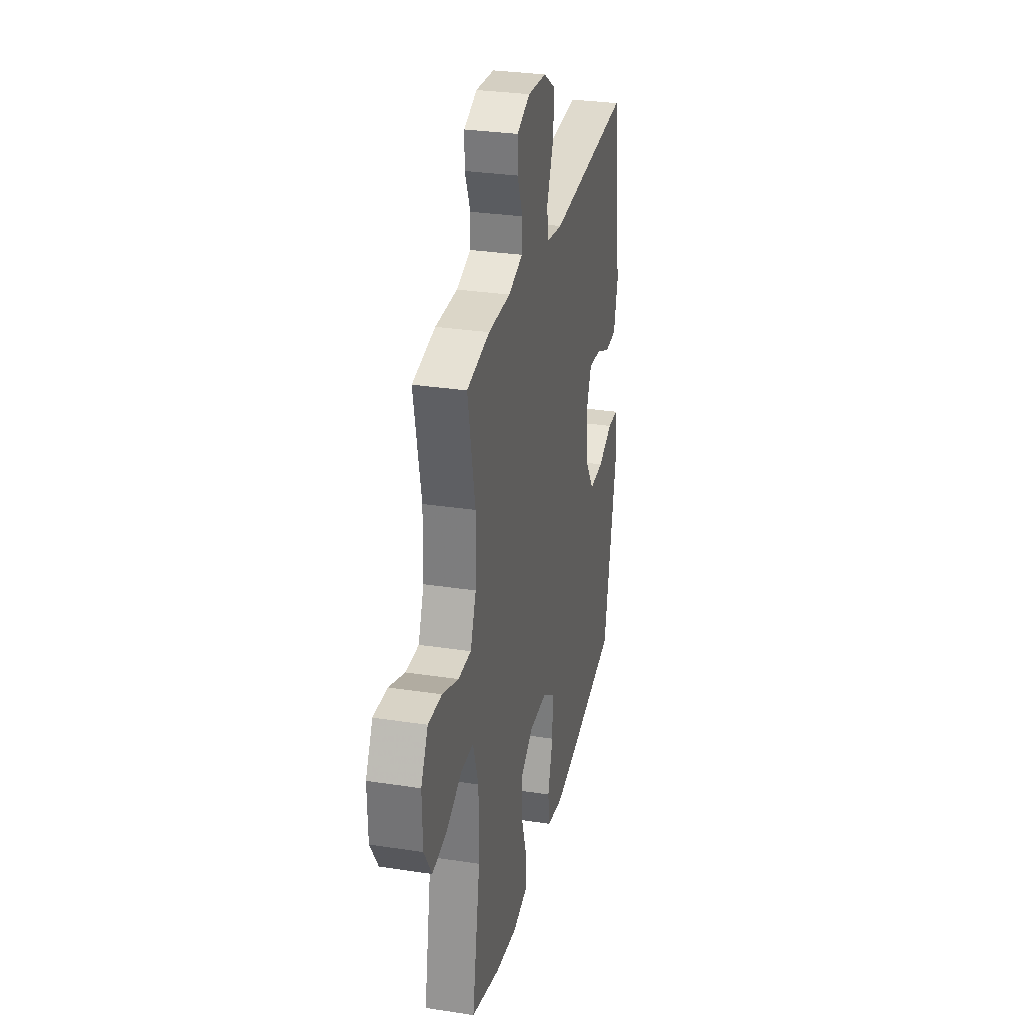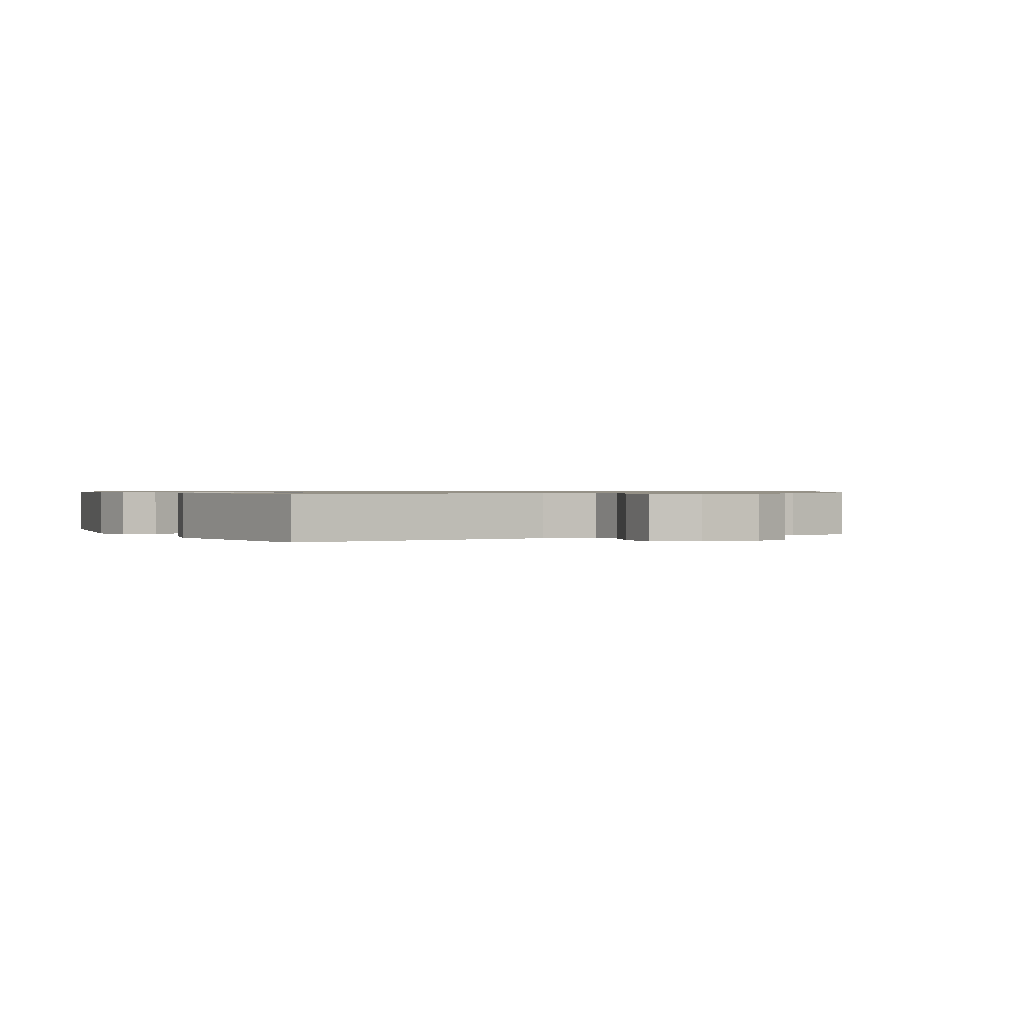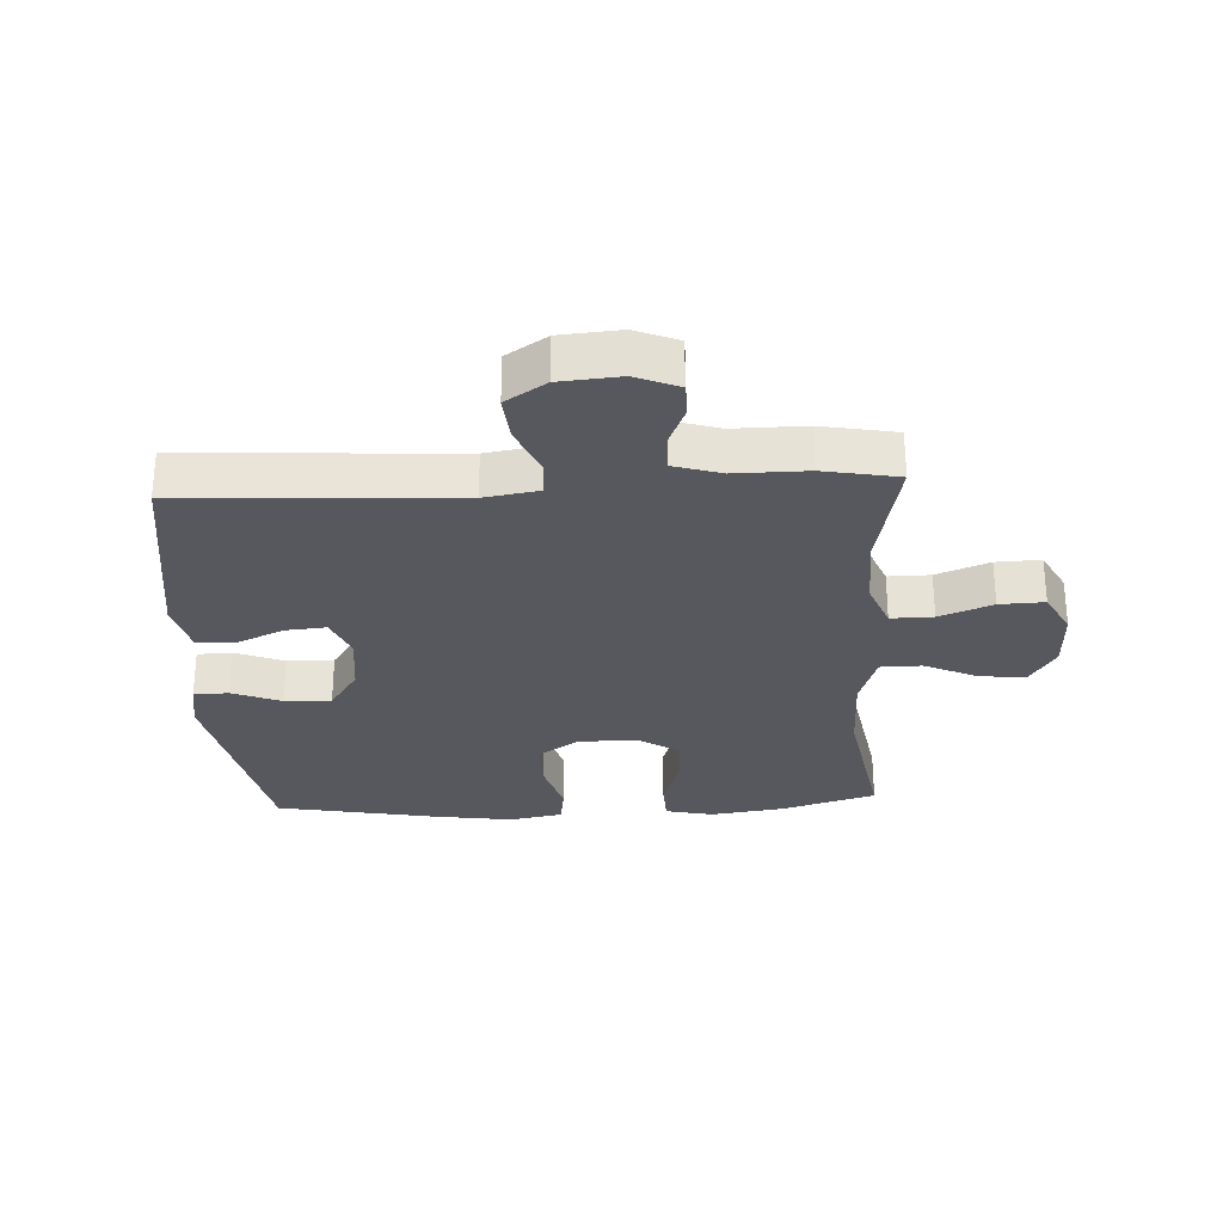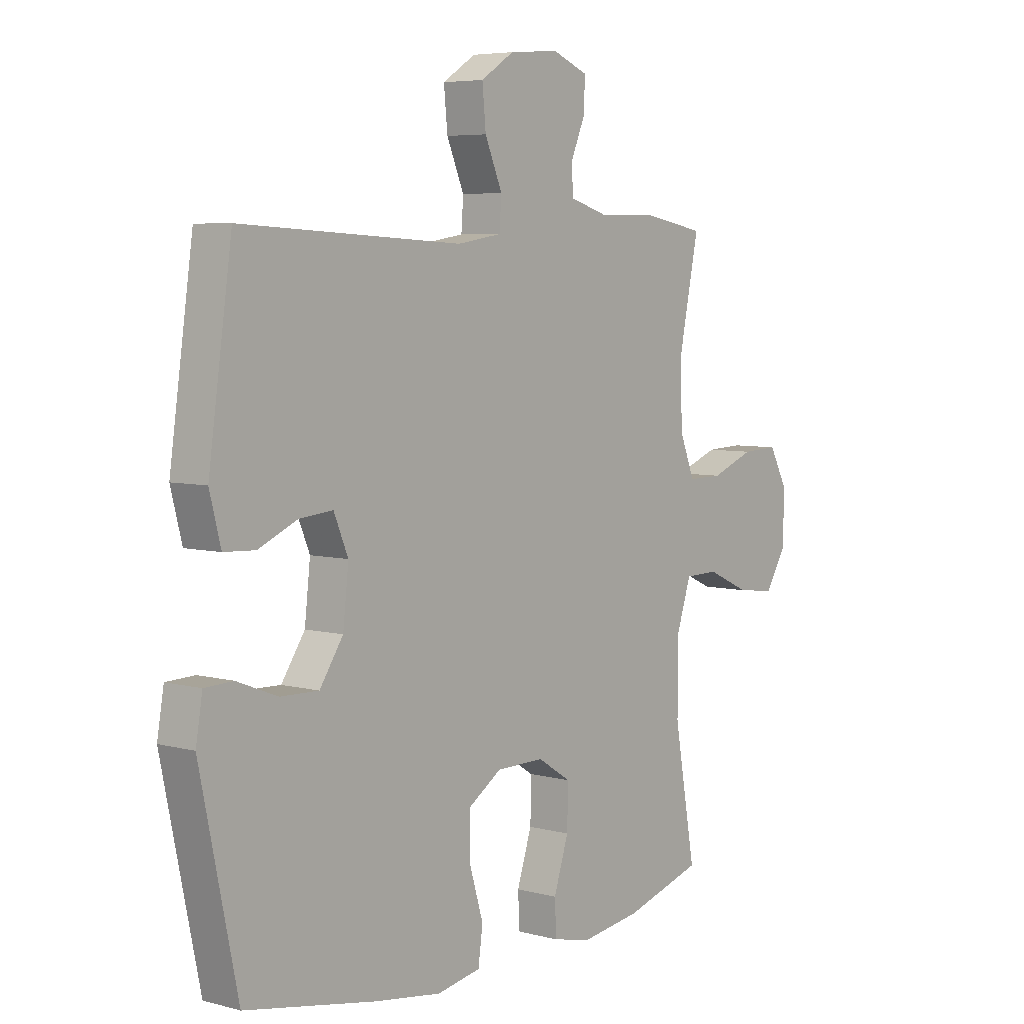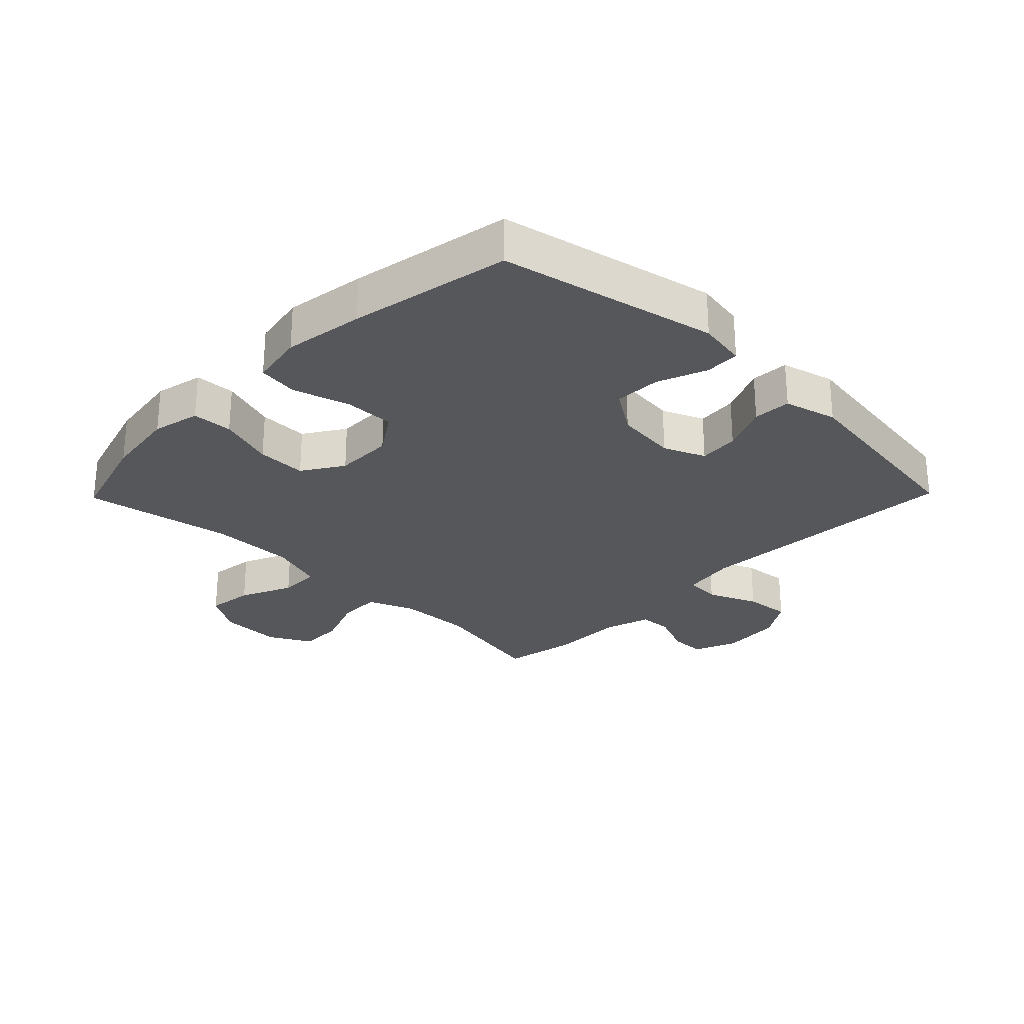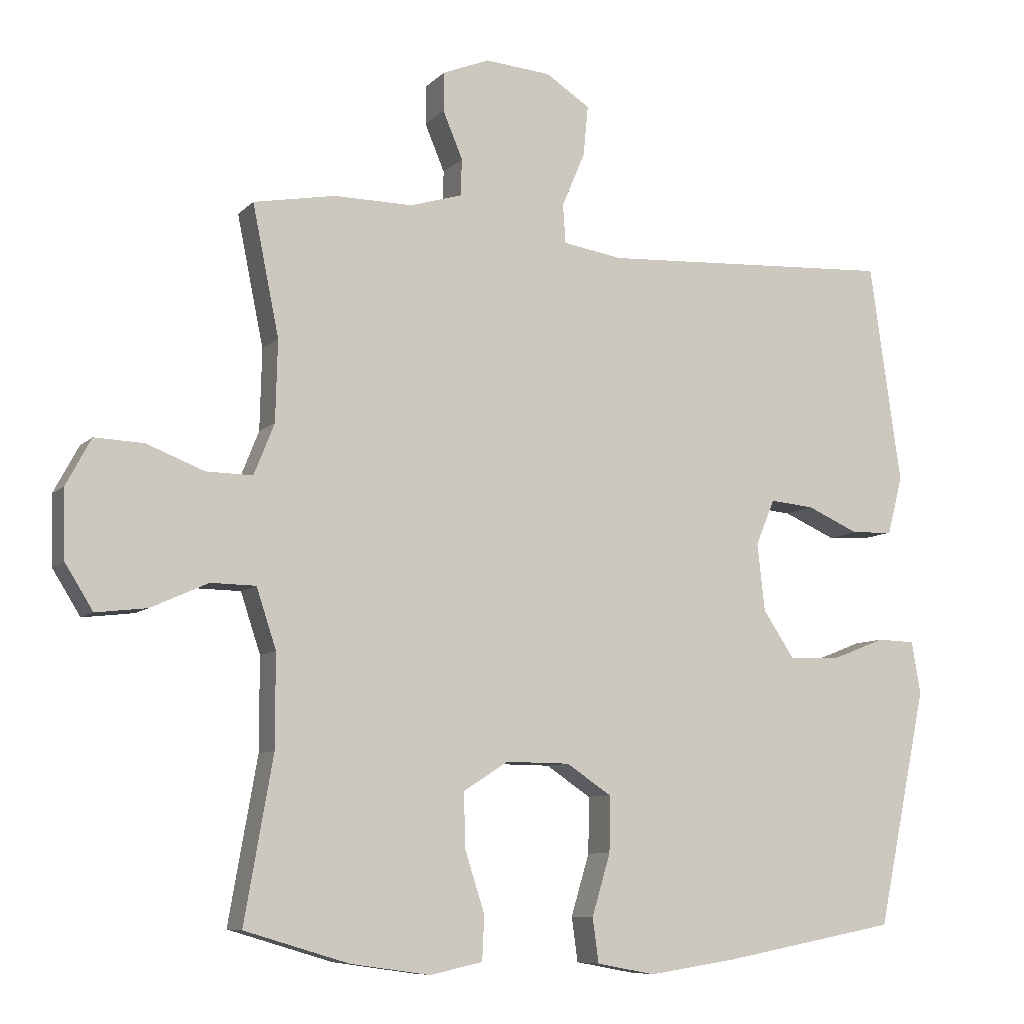
<metadata>
{"format":"obj","ext":"obj","renderer":"f3d","projection":"perspective","resolution":1024,"background":"white","views":[{"elev":30.1,"azim":102.6,"up":"+Z"},{"elev":0.8,"azim":-29.0,"up":"+Y"},{"elev":-28.9,"azim":2.9,"up":"+Y"},{"elev":5.7,"azim":-50.8,"up":"+Z"},{"elev":-27.0,"azim":-134.3,"up":"+Y"},{"elev":-8.3,"azim":156.3,"up":"+Z"}]}
</metadata>
<code>
v 0.5 0.07 -0.5
v 0.347 0.07 -0.546
v 0.229 0.07 -0.563
v 0.152 0.07 -0.546
v 0.149 0.07 -0.481
v 0.178 0.07 -0.391
v 0.18 0.07 -0.311
v 0.114 0.07 -0.269
v 0.02 0.07 -0.27
v -0.046 0.07 -0.314
v -0.045 0.07 -0.396
v -0.018 0.07 -0.486
v -0.027 0.07 -0.551
v -0.113 0.07 -0.567
v -0.242 0.07 -0.548
v -0.5 0.07 -0.5
v -0.573 0.07 -0.152
v -0.56 0.07 -0.075
v -0.504 0.07 -0.073
v -0.425 0.07 -0.104
v -0.35 0.07 -0.106
v -0.304 0.07 -0.037
v -0.293 0.07 0.062
v -0.321 0.07 0.129
v -0.386 0.07 0.123
v -0.463 0.07 0.089
v -0.524 0.07 0.092
v -0.546 0.07 0.177
v -0.5 0.07 0.5
v -0.066 0.07 0.477
v 0.021 0.07 0.491
v 0.025 0.07 0.548
v -0.009 0.07 0.628
v -0.016 0.07 0.702
v 0.049 0.07 0.744
v 0.146 0.07 0.752
v 0.215 0.07 0.724
v 0.215 0.07 0.667
v 0.186 0.07 0.598
v 0.188 0.07 0.544
v 0.264 0.07 0.521
v 0.38 0.07 0.522
v 0.5 0.07 0.5
v 0.461 0.07 0.309
v 0.464 0.07 0.19
v 0.494 0.07 0.115
v 0.562 0.07 0.116
v 0.647 0.07 0.149
v 0.719 0.07 0.152
v 0.756 0.07 0.083
v 0.753 0.07 -0.017
v 0.712 0.07 -0.083
v 0.637 0.07 -0.074
v 0.553 0.07 -0.036
v 0.487 0.07 -0.037
v 0.458 0.07 -0.125
v 0.458 0.07 -0.261
v 0.5 0 -0.5
v 0.347 0 -0.546
v 0.229 0 -0.563
v 0.152 0 -0.546
v 0.149 0 -0.481
v 0.178 0 -0.391
v 0.18 0 -0.311
v 0.114 0 -0.269
v 0.02 0 -0.27
v -0.046 0 -0.314
v -0.045 0 -0.396
v -0.018 0 -0.486
v -0.027 0 -0.551
v -0.113 0 -0.567
v -0.242 0 -0.548
v -0.5 0 -0.5
v -0.573 0 -0.152
v -0.56 0 -0.075
v -0.504 0 -0.073
v -0.425 0 -0.104
v -0.35 0 -0.106
v -0.304 0 -0.037
v -0.293 0 0.062
v -0.321 0 0.129
v -0.386 0 0.123
v -0.463 0 0.089
v -0.524 0 0.092
v -0.546 0 0.177
v -0.5 0 0.5
v -0.066 0 0.477
v 0.021 0 0.491
v 0.025 0 0.548
v -0.009 0 0.628
v -0.016 0 0.702
v 0.049 0 0.744
v 0.146 0 0.752
v 0.215 0 0.724
v 0.215 0 0.667
v 0.186 0 0.598
v 0.188 0 0.544
v 0.264 0 0.521
v 0.38 0 0.522
v 0.5 0 0.5
v 0.461 0 0.309
v 0.464 0 0.19
v 0.494 0 0.115
v 0.562 0 0.116
v 0.647 0 0.149
v 0.719 0 0.152
v 0.756 0 0.083
v 0.753 0 -0.017
v 0.712 0 -0.083
v 0.637 0 -0.074
v 0.553 0 -0.036
v 0.487 0 -0.037
v 0.458 0 -0.125
v 0.458 0 -0.261
f 51 52 53 54
f 51 54 55
f 50 51 55
f 47 48 49 50
f 46 47 50 55
f 45 46 55 56
f 41 42 43 44
f 40 41 44 45
f 36 37 38 39
f 36 39 40
f 35 36 40
f 32 33 34 35
f 31 32 35 40
f 27 28 29 30
f 25 26 27 30
f 24 25 30 31
f 23 24 31 40
f 17 18 19 20
f 17 20 21
f 16 17 21
f 15 16 21 22
f 11 12 13 14
f 10 11 14 15
f 3 4 5 6
f 3 6 7
f 57 1 2 3
f 56 57 3 7
f 10 15 22 23
f 9 10 23 40
f 8 9 40 45
f 7 8 45 56
f 111 110 109 108
f 112 111 108
f 112 108 107
f 107 106 105 104
f 112 107 104 103
f 113 112 103 102
f 101 100 99 98
f 102 101 98 97
f 96 95 94 93
f 97 96 93
f 97 93 92
f 92 91 90 89
f 97 92 89 88
f 87 86 85 84
f 87 84 83 82
f 88 87 82 81
f 97 88 81 80
f 77 76 75 74
f 78 77 74
f 78 74 73
f 79 78 73 72
f 71 70 69 68
f 72 71 68 67
f 63 62 61 60
f 64 63 60
f 60 59 58 114
f 64 60 114 113
f 80 79 72 67
f 97 80 67 66
f 102 97 66 65
f 113 102 65 64
f 1 58 59 2
f 2 59 60 3
f 3 60 61 4
f 4 61 62 5
f 5 62 63 6
f 6 63 64 7
f 7 64 65 8
f 8 65 66 9
f 9 66 67 10
f 10 67 68 11
f 11 68 69 12
f 12 69 70 13
f 13 70 71 14
f 14 71 72 15
f 15 72 73 16
f 16 73 74 17
f 17 74 75 18
f 18 75 76 19
f 19 76 77 20
f 20 77 78 21
f 21 78 79 22
f 22 79 80 23
f 23 80 81 24
f 24 81 82 25
f 25 82 83 26
f 26 83 84 27
f 27 84 85 28
f 28 85 86 29
f 29 86 87 30
f 30 87 88 31
f 31 88 89 32
f 32 89 90 33
f 33 90 91 34
f 34 91 92 35
f 35 92 93 36
f 36 93 94 37
f 37 94 95 38
f 38 95 96 39
f 39 96 97 40
f 40 97 98 41
f 41 98 99 42
f 42 99 100 43
f 43 100 101 44
f 44 101 102 45
f 45 102 103 46
f 46 103 104 47
f 47 104 105 48
f 48 105 106 49
f 49 106 107 50
f 50 107 108 51
f 51 108 109 52
f 52 109 110 53
f 53 110 111 54
f 54 111 112 55
f 55 112 113 56
f 56 113 114 57
f 57 114 58 1

</code>
